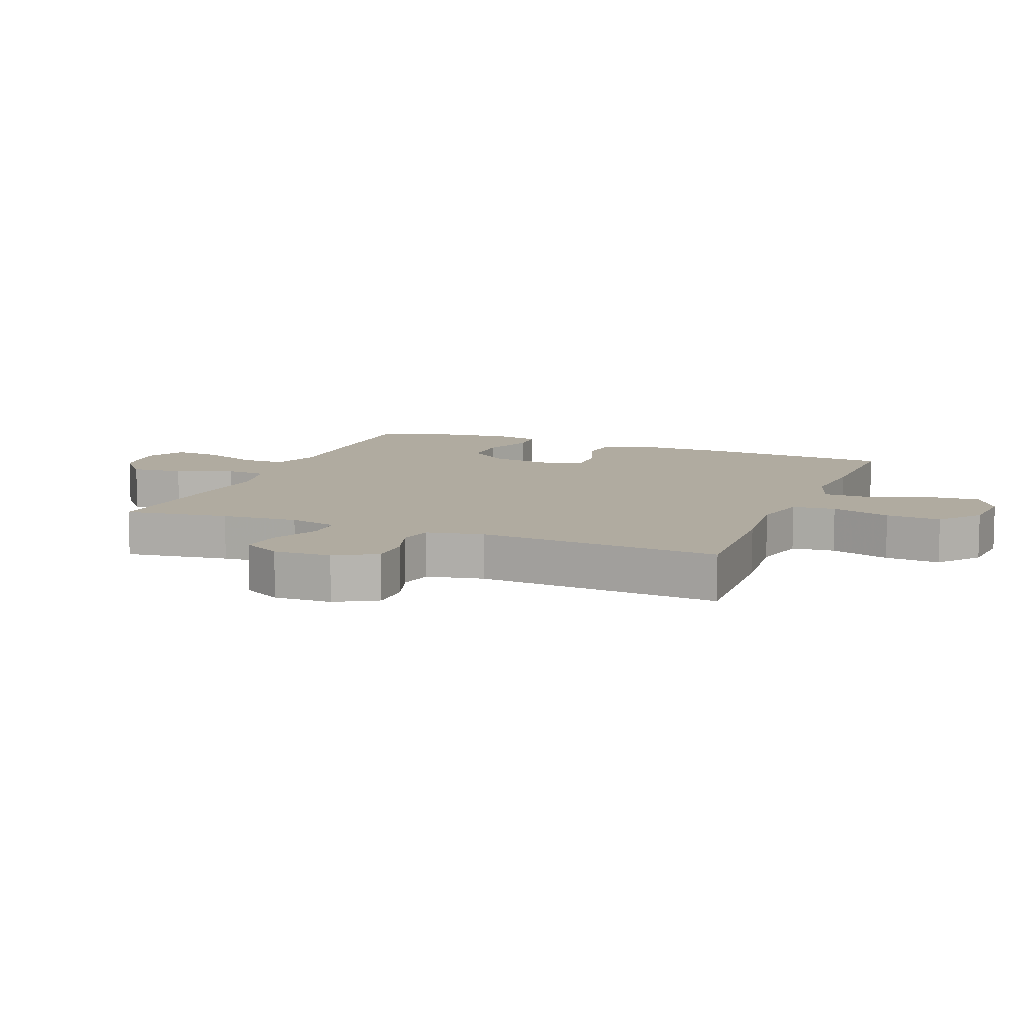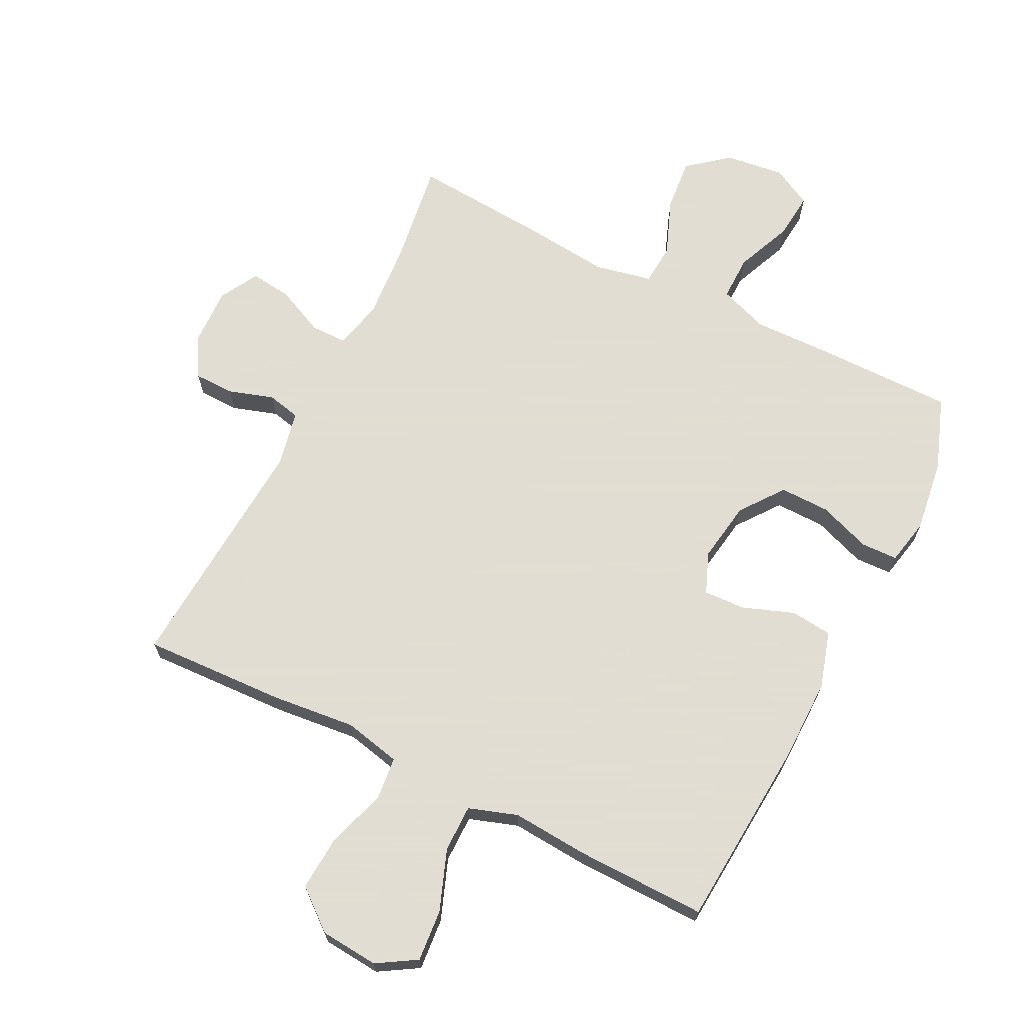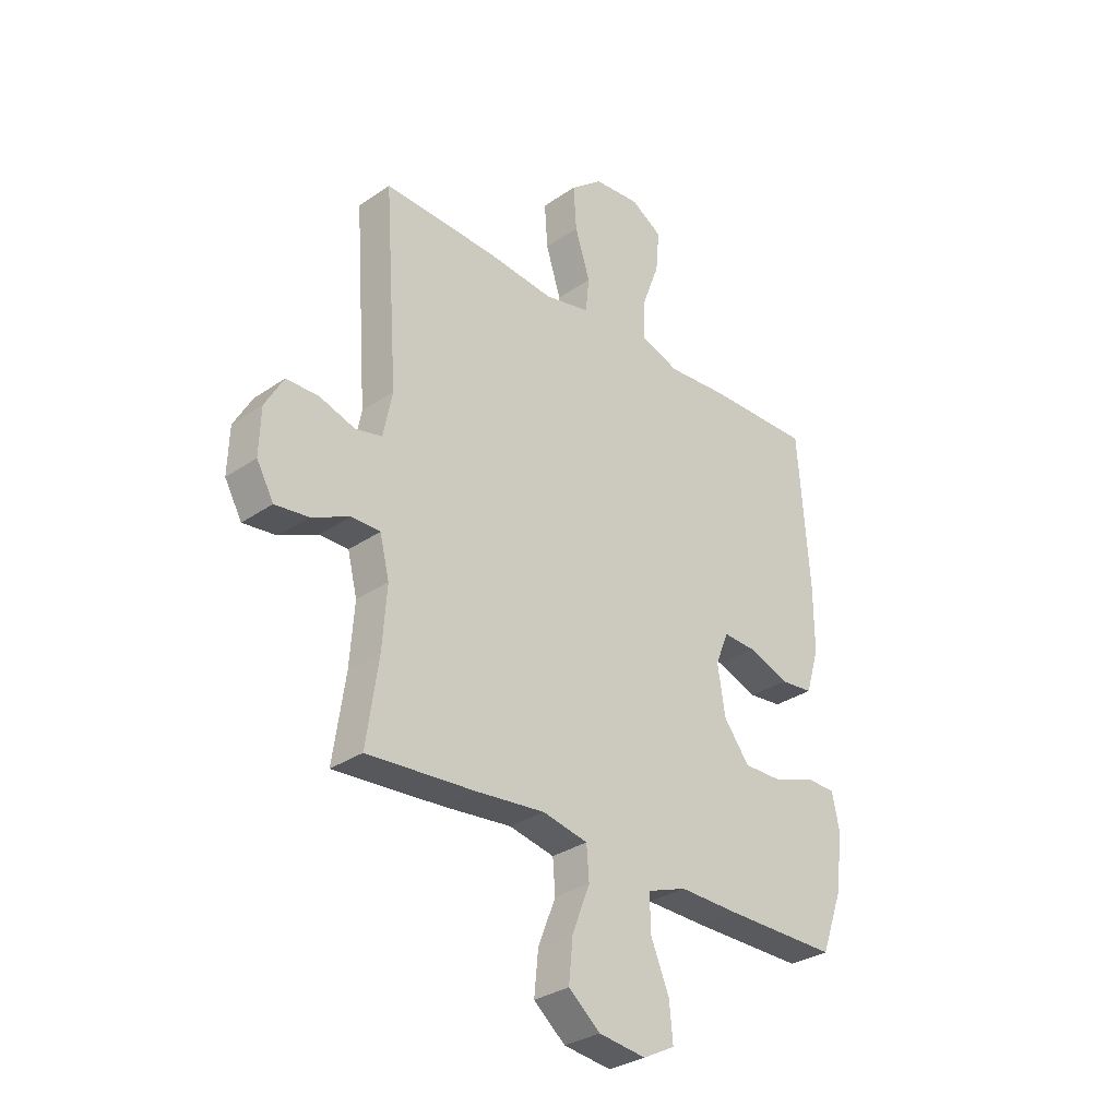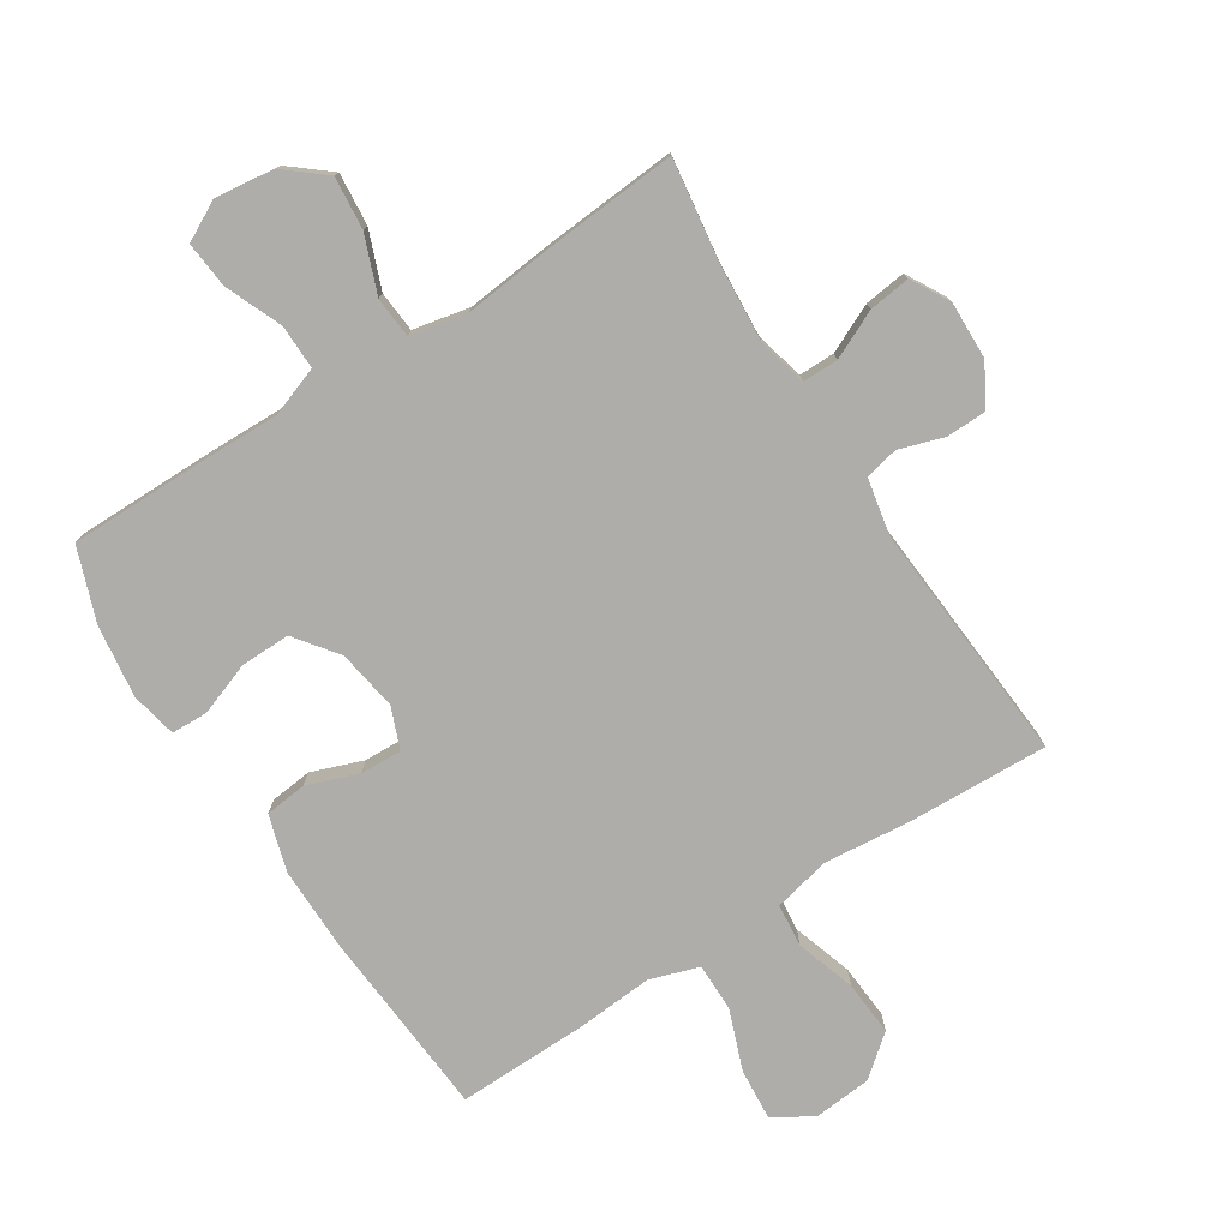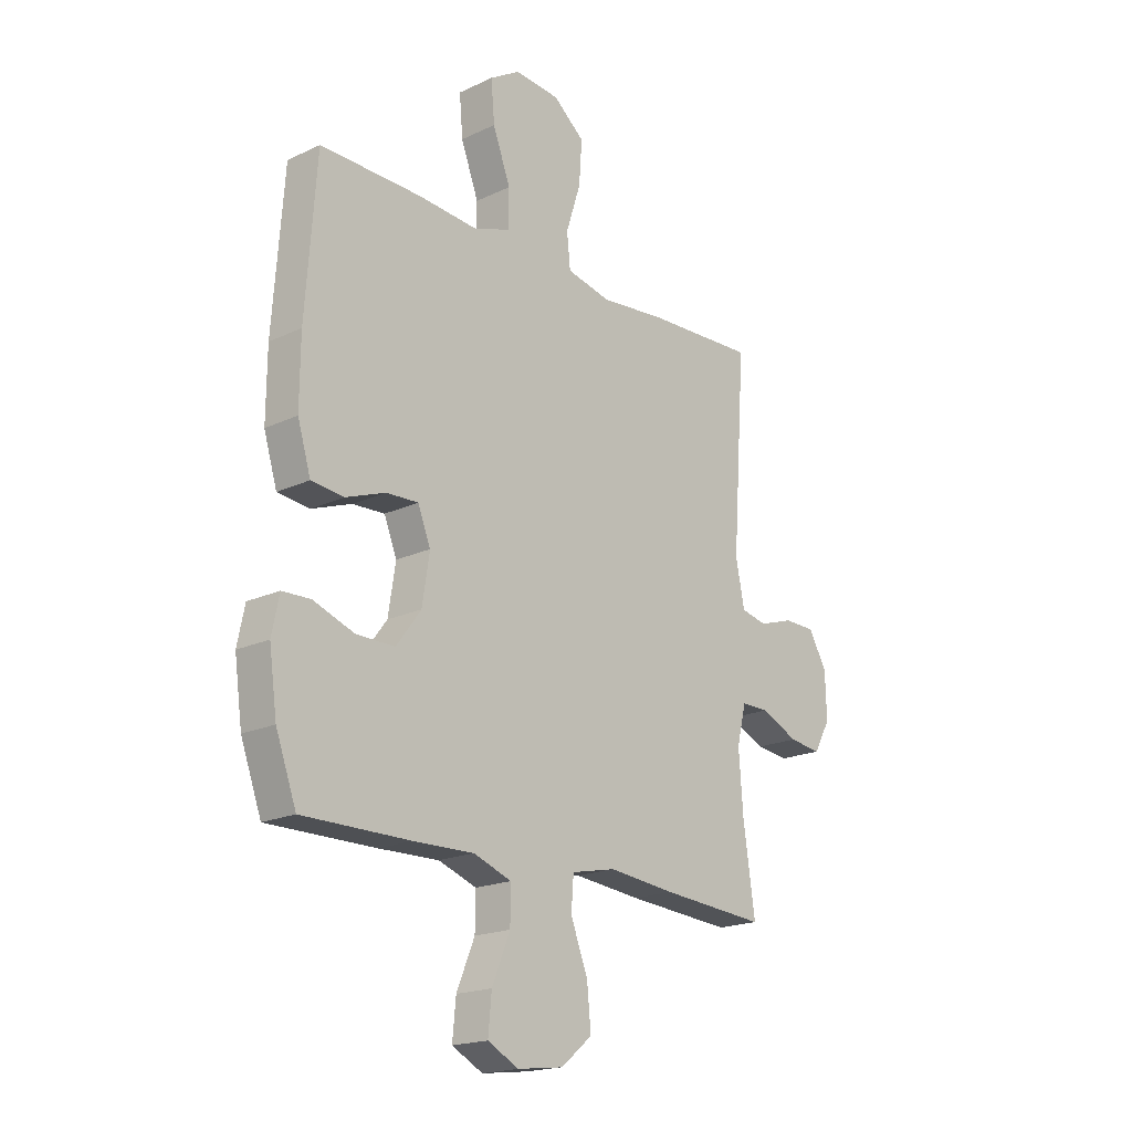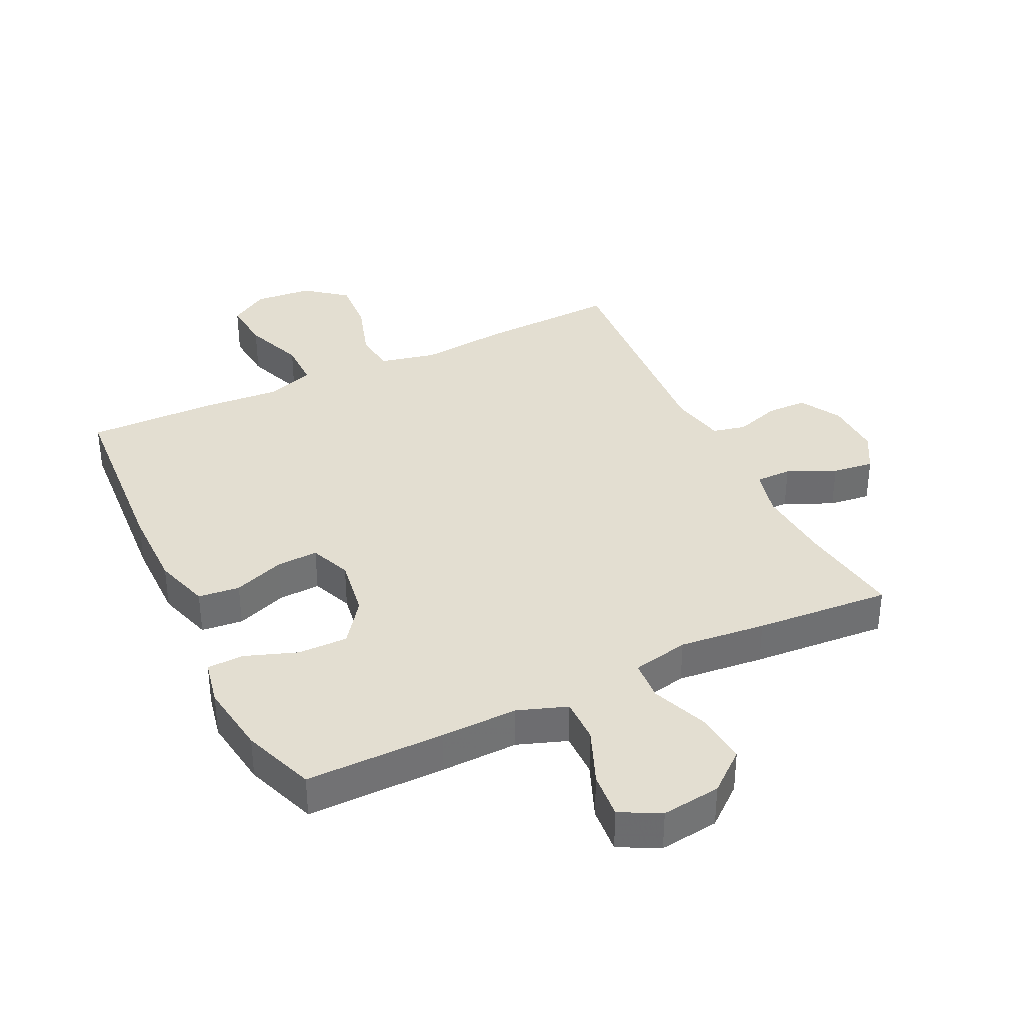
<metadata>
{"format":"obj","ext":"obj","renderer":"f3d","projection":"perspective","resolution":1024,"background":"white","views":[{"elev":9.8,"azim":-68.3,"up":"+Y"},{"elev":68.1,"azim":26.7,"up":"+Y"},{"elev":-31.2,"azim":-45.6,"up":"+Z"},{"elev":-77.2,"azim":-147.2,"up":"+Y"},{"elev":-19.0,"azim":131.6,"up":"+Z"},{"elev":36.3,"azim":154.2,"up":"+Y"}]}
</metadata>
<code>
v 0.5 0.07 0.5
v 0.522 0.07 0.2
v 0.523 0.07 0.066
v 0.496 0.07 -0.023
v 0.43 0.07 -0.03
v 0.349 0.07 0
v 0.283 0.07 0.003
v 0.257 0.07 -0.062
v 0.272 0.07 -0.158
v 0.323 0.07 -0.226
v 0.402 0.07 -0.225
v 0.485 0.07 -0.195
v 0.543 0.07 -0.197
v 0.558 0.07 -0.27
v 0.542 0.07 -0.385
v 0.5 0.07 -0.5
v 0.28 0.07 -0.499
v 0.157 0.07 -0.496
v 0.079 0.07 -0.524
v 0.08 0.07 -0.595
v 0.117 0.07 -0.684
v 0.124 0.07 -0.758
v 0.061 0.07 -0.791
v -0.033 0.07 -0.779
v -0.096 0.07 -0.727
v -0.088 0.07 -0.644
v -0.053 0.07 -0.554
v -0.058 0.07 -0.489
v -0.148 0.07 -0.47
v -0.285 0.07 -0.484
v -0.5 0.07 -0.5
v -0.476 0.07 -0.335
v -0.467 0.07 -0.214
v -0.486 0.07 -0.137
v -0.543 0.07 -0.137
v -0.619 0.07 -0.172
v -0.685 0.07 -0.18
v -0.719 0.07 -0.119
v -0.716 0.07 -0.028
v -0.679 0.07 0.037
v -0.615 0.07 0.038
v -0.544 0.07 0.015
v -0.491 0.07 0.027
v -0.473 0.07 0.116
v -0.5 0.07 0.5
v -0.276 0.07 0.49
v -0.141 0.07 0.476
v -0.051 0.07 0.496
v -0.044 0.07 0.564
v -0.074 0.07 0.658
v -0.08 0.07 0.745
v -0.016 0.07 0.797
v 0.076 0.07 0.805
v 0.138 0.07 0.767
v 0.131 0.07 0.685
v 0.095 0.07 0.589
v 0.095 0.07 0.514
v 0.172 0.07 0.488
v 0.294 0.07 0.497
v 0.5 0 0.5
v 0.522 0 0.2
v 0.523 0 0.066
v 0.496 0 -0.023
v 0.43 0 -0.03
v 0.349 0 0
v 0.283 0 0.003
v 0.257 0 -0.062
v 0.272 0 -0.158
v 0.323 0 -0.226
v 0.402 0 -0.225
v 0.485 0 -0.195
v 0.543 0 -0.197
v 0.558 0 -0.27
v 0.542 0 -0.385
v 0.5 0 -0.5
v 0.28 0 -0.499
v 0.157 0 -0.496
v 0.079 0 -0.524
v 0.08 0 -0.595
v 0.117 0 -0.684
v 0.124 0 -0.758
v 0.061 0 -0.791
v -0.033 0 -0.779
v -0.096 0 -0.727
v -0.088 0 -0.644
v -0.053 0 -0.554
v -0.058 0 -0.489
v -0.148 0 -0.47
v -0.285 0 -0.484
v -0.5 0 -0.5
v -0.476 0 -0.335
v -0.467 0 -0.214
v -0.486 0 -0.137
v -0.543 0 -0.137
v -0.619 0 -0.172
v -0.685 0 -0.18
v -0.719 0 -0.119
v -0.716 0 -0.028
v -0.679 0 0.037
v -0.615 0 0.038
v -0.544 0 0.015
v -0.491 0 0.027
v -0.473 0 0.116
v -0.5 0 0.5
v -0.276 0 0.49
v -0.141 0 0.476
v -0.051 0 0.496
v -0.044 0 0.564
v -0.074 0 0.658
v -0.08 0 0.745
v -0.016 0 0.797
v 0.076 0 0.805
v 0.138 0 0.767
v 0.131 0 0.685
v 0.095 0 0.589
v 0.095 0 0.514
v 0.172 0 0.488
v 0.294 0 0.497
f 4 5 6
f 3 4 6
f 2 3 6
f 1 2 6
f 59 1 6
f 58 59 6
f 57 58 6 7
f 54 55 56
f 53 54 56
f 52 53 56
f 51 52 56
f 50 51 56
f 49 50 56
f 48 49 56 57
f 57 7 8
f 48 57 8
f 47 48 8
f 47 8 9
f 46 47 9
f 45 46 9
f 44 45 9
f 40 41 42
f 39 40 42
f 38 39 42
f 37 38 42
f 36 37 42
f 35 36 42
f 34 35 42 43
f 44 9 10
f 43 44 10
f 34 43 10
f 33 34 10
f 29 30 31 32
f 32 33 10
f 29 32 10
f 28 29 10
f 25 26 27
f 24 25 27
f 23 24 27
f 22 23 27
f 21 22 27
f 20 21 27
f 19 20 27 28
f 16 17 18
f 15 16 18
f 14 15 18
f 13 14 18
f 12 13 18
f 11 12 18
f 18 19 28
f 11 18 28
f 10 11 28
f 65 64 63
f 65 63 62
f 65 62 61
f 65 61 60
f 65 60 118
f 65 118 117
f 66 65 117 116
f 115 114 113
f 115 113 112
f 115 112 111
f 115 111 110
f 115 110 109
f 115 109 108
f 116 115 108 107
f 67 66 116
f 67 116 107
f 67 107 106
f 68 67 106
f 68 106 105
f 68 105 104
f 68 104 103
f 101 100 99
f 101 99 98
f 101 98 97
f 101 97 96
f 101 96 95
f 101 95 94
f 102 101 94 93
f 69 68 103
f 69 103 102
f 69 102 93
f 69 93 92
f 91 90 89 88
f 69 92 91
f 69 91 88
f 69 88 87
f 86 85 84
f 86 84 83
f 86 83 82
f 86 82 81
f 86 81 80
f 86 80 79
f 87 86 79 78
f 77 76 75
f 77 75 74
f 77 74 73
f 77 73 72
f 77 72 71
f 77 71 70
f 87 78 77
f 87 77 70
f 87 70 69
f 1 60 61 2
f 2 61 62 3
f 3 62 63 4
f 4 63 64 5
f 5 64 65 6
f 6 65 66 7
f 7 66 67 8
f 8 67 68 9
f 9 68 69 10
f 10 69 70 11
f 11 70 71 12
f 12 71 72 13
f 13 72 73 14
f 14 73 74 15
f 15 74 75 16
f 16 75 76 17
f 17 76 77 18
f 18 77 78 19
f 19 78 79 20
f 20 79 80 21
f 21 80 81 22
f 22 81 82 23
f 23 82 83 24
f 24 83 84 25
f 25 84 85 26
f 26 85 86 27
f 27 86 87 28
f 28 87 88 29
f 29 88 89 30
f 30 89 90 31
f 31 90 91 32
f 32 91 92 33
f 33 92 93 34
f 34 93 94 35
f 35 94 95 36
f 36 95 96 37
f 37 96 97 38
f 38 97 98 39
f 39 98 99 40
f 40 99 100 41
f 41 100 101 42
f 42 101 102 43
f 43 102 103 44
f 44 103 104 45
f 45 104 105 46
f 46 105 106 47
f 47 106 107 48
f 48 107 108 49
f 49 108 109 50
f 50 109 110 51
f 51 110 111 52
f 52 111 112 53
f 53 112 113 54
f 54 113 114 55
f 55 114 115 56
f 56 115 116 57
f 57 116 117 58
f 58 117 118 59
f 59 118 60 1

</code>
